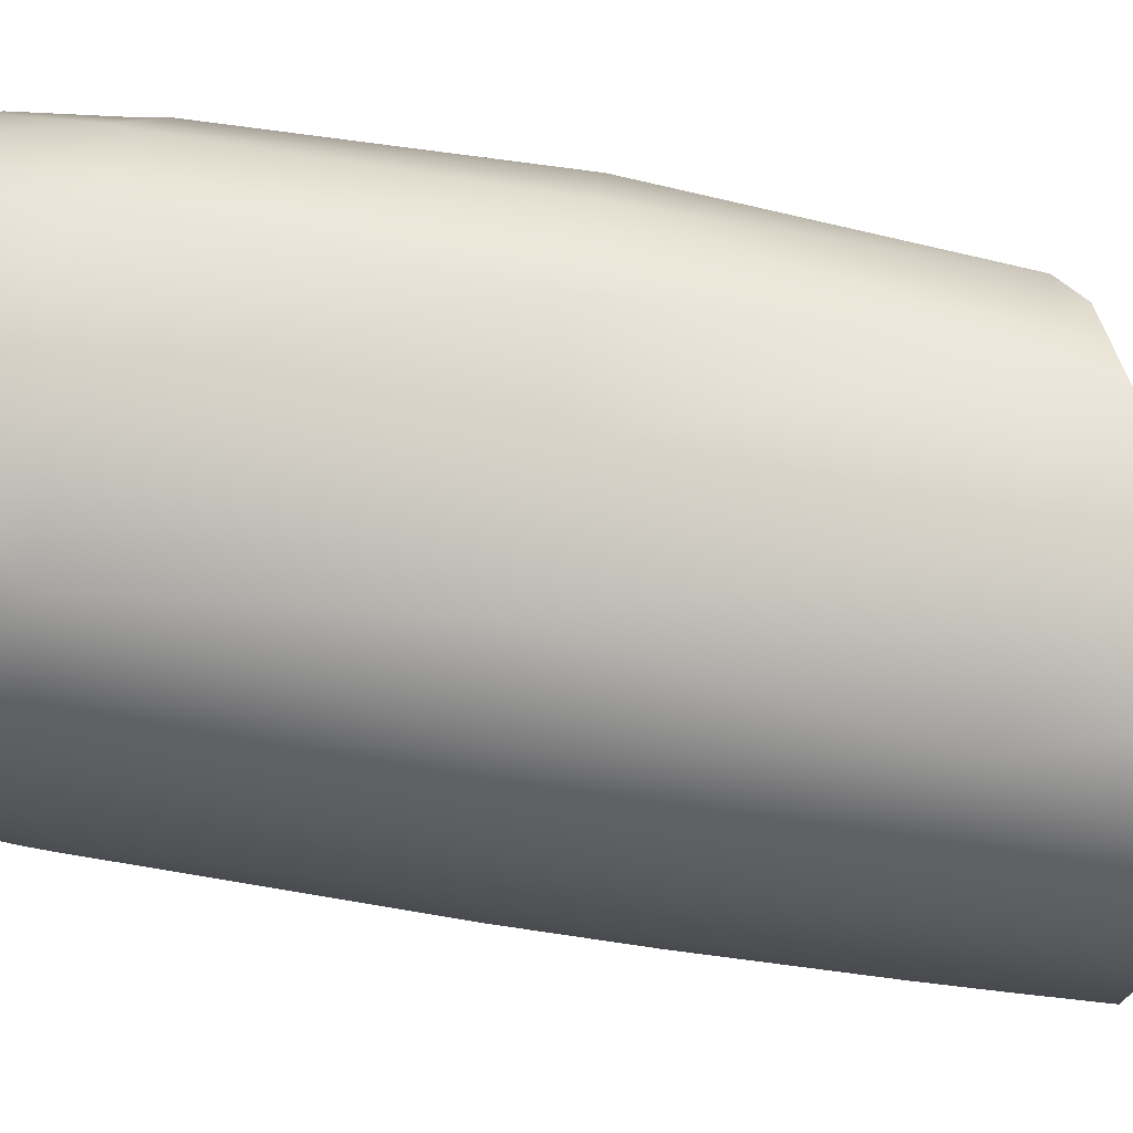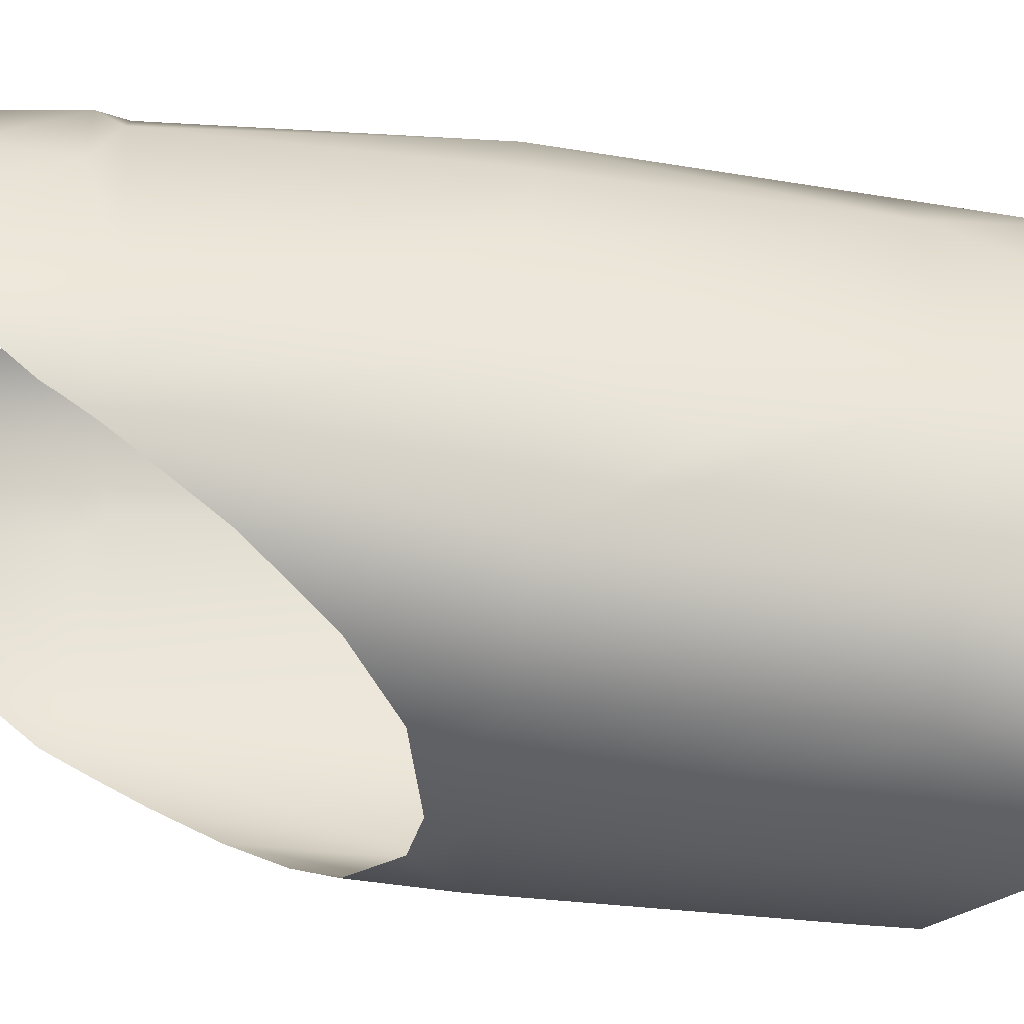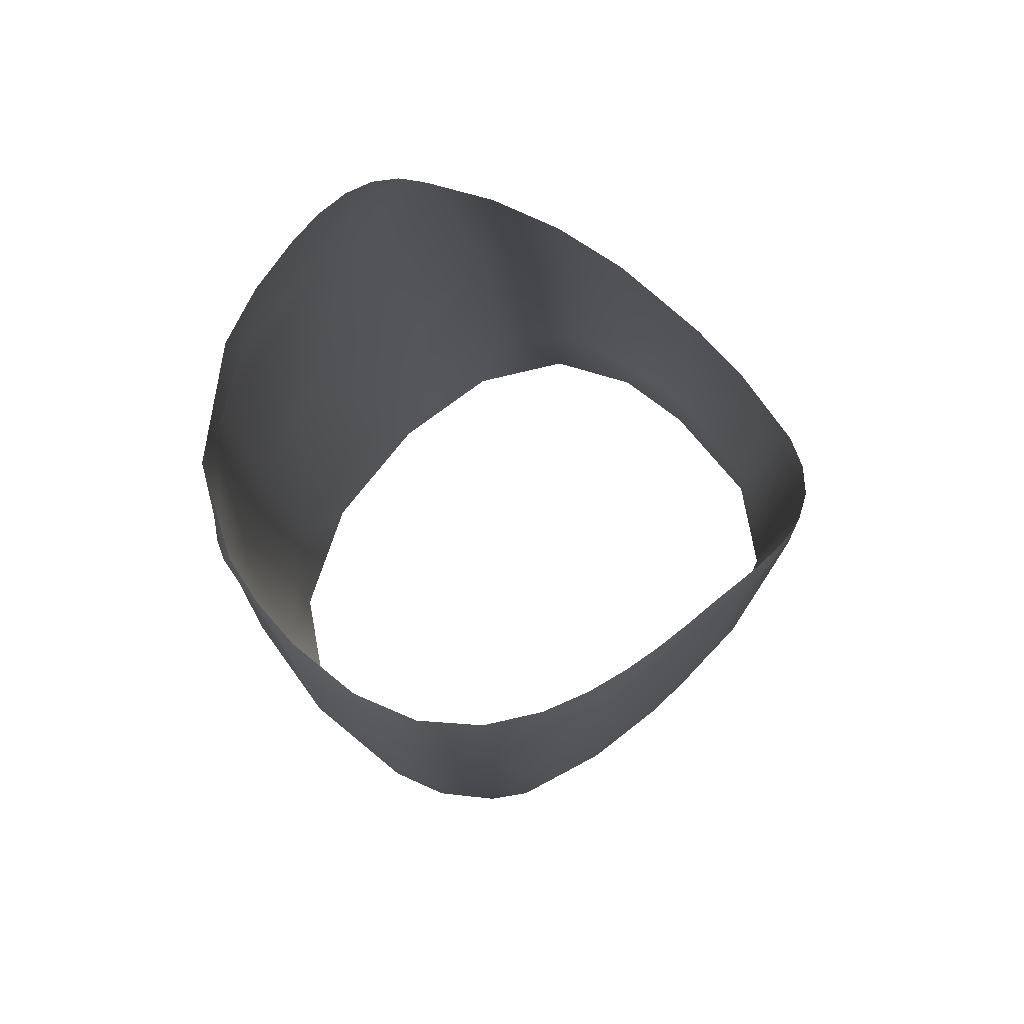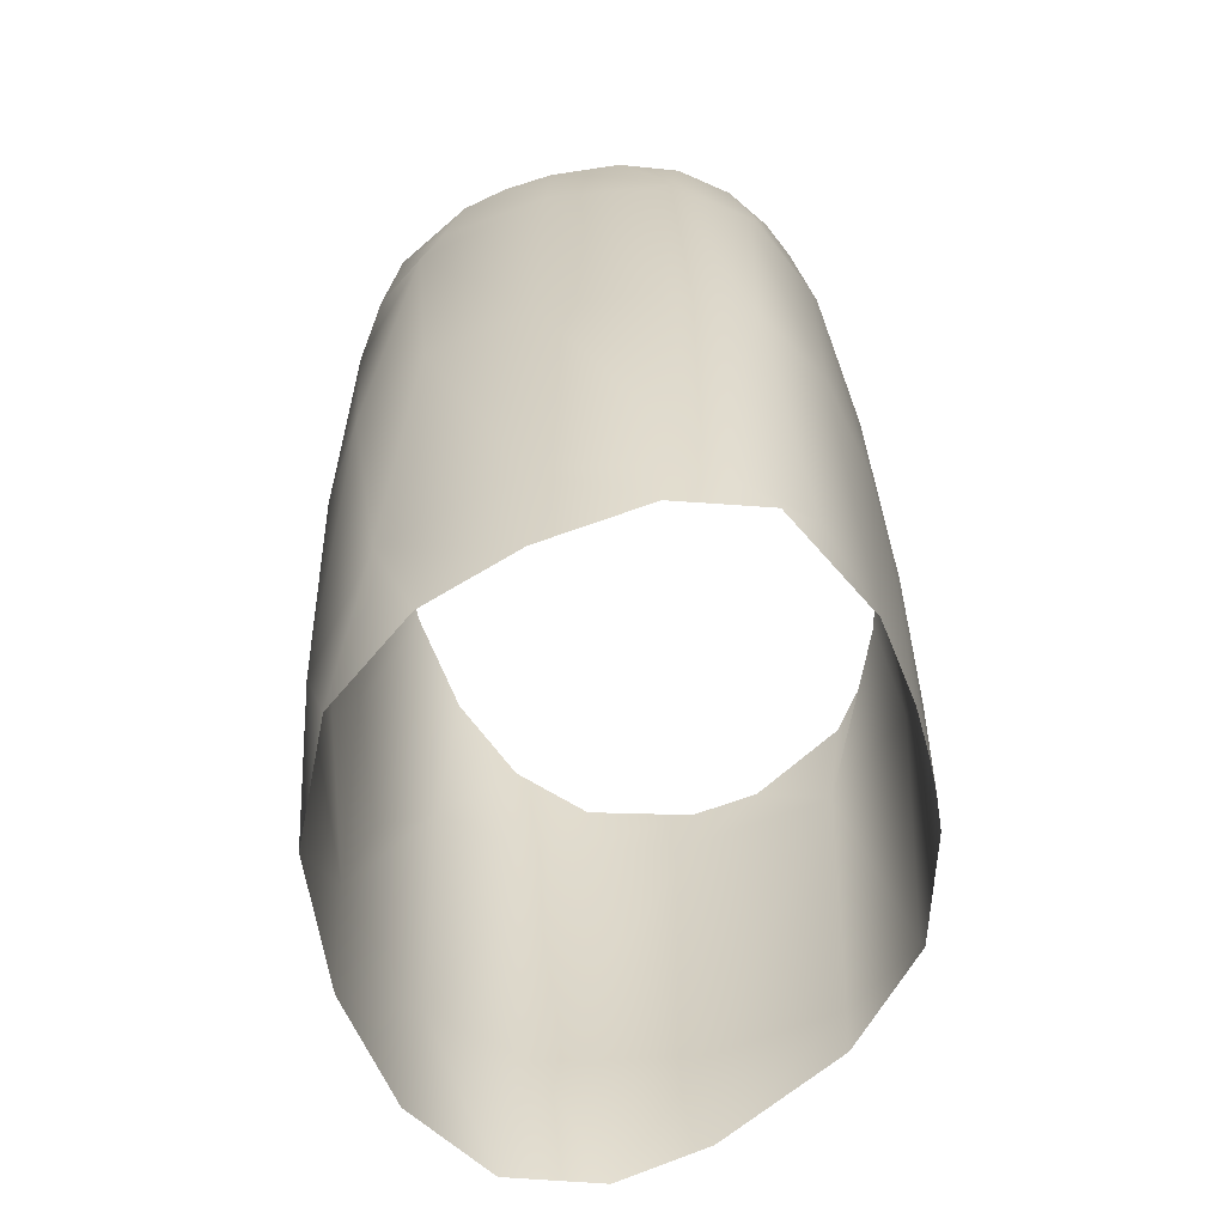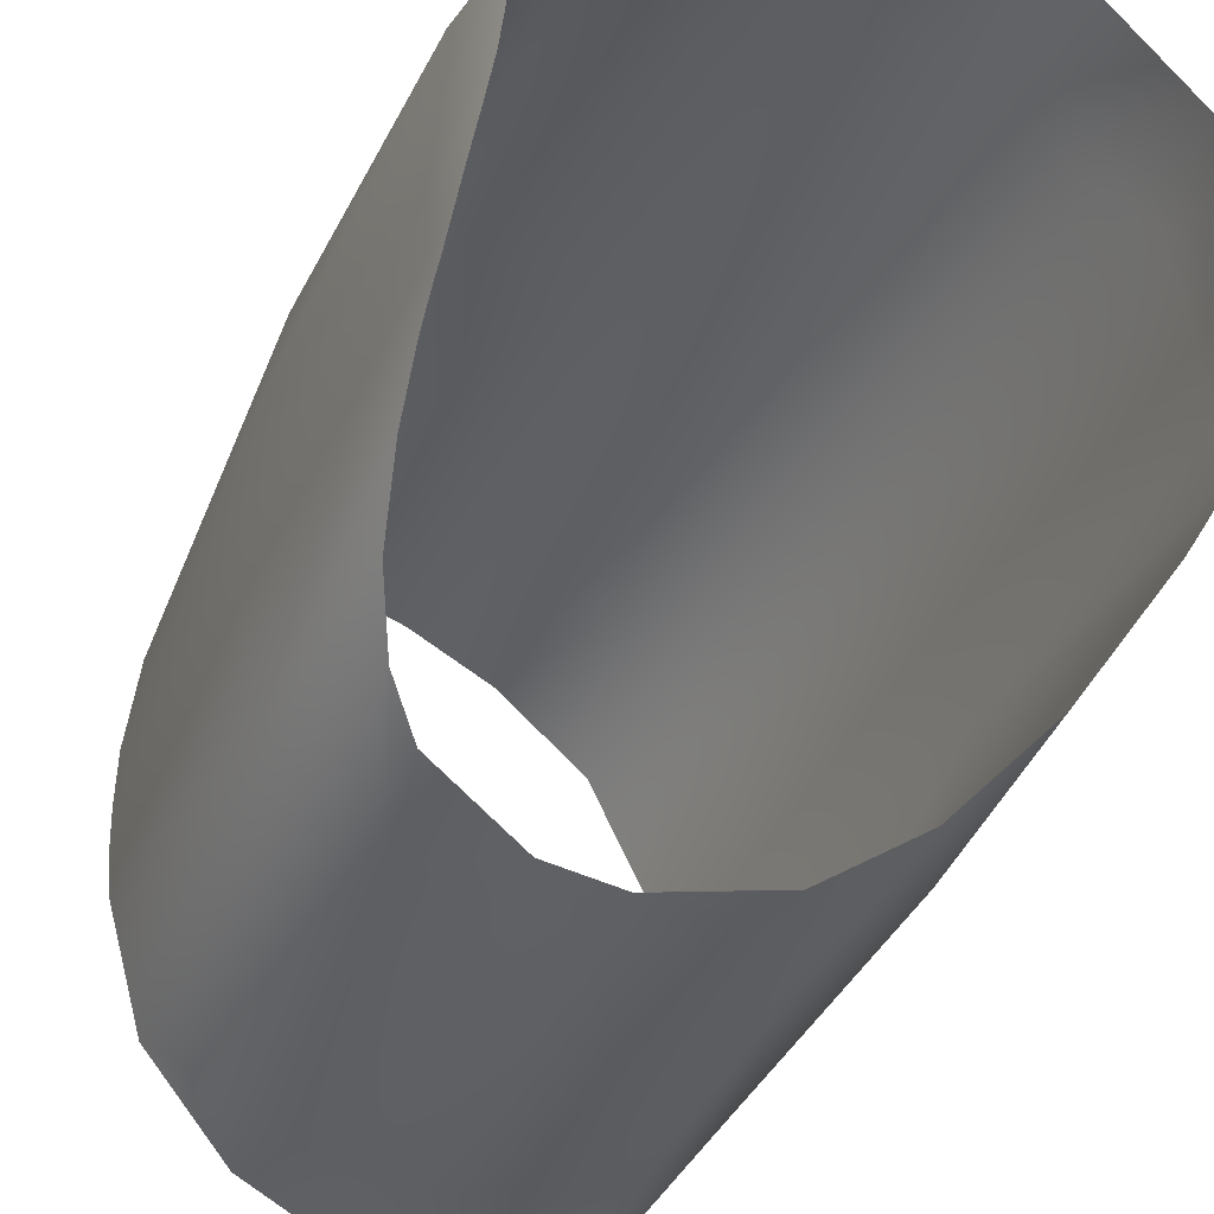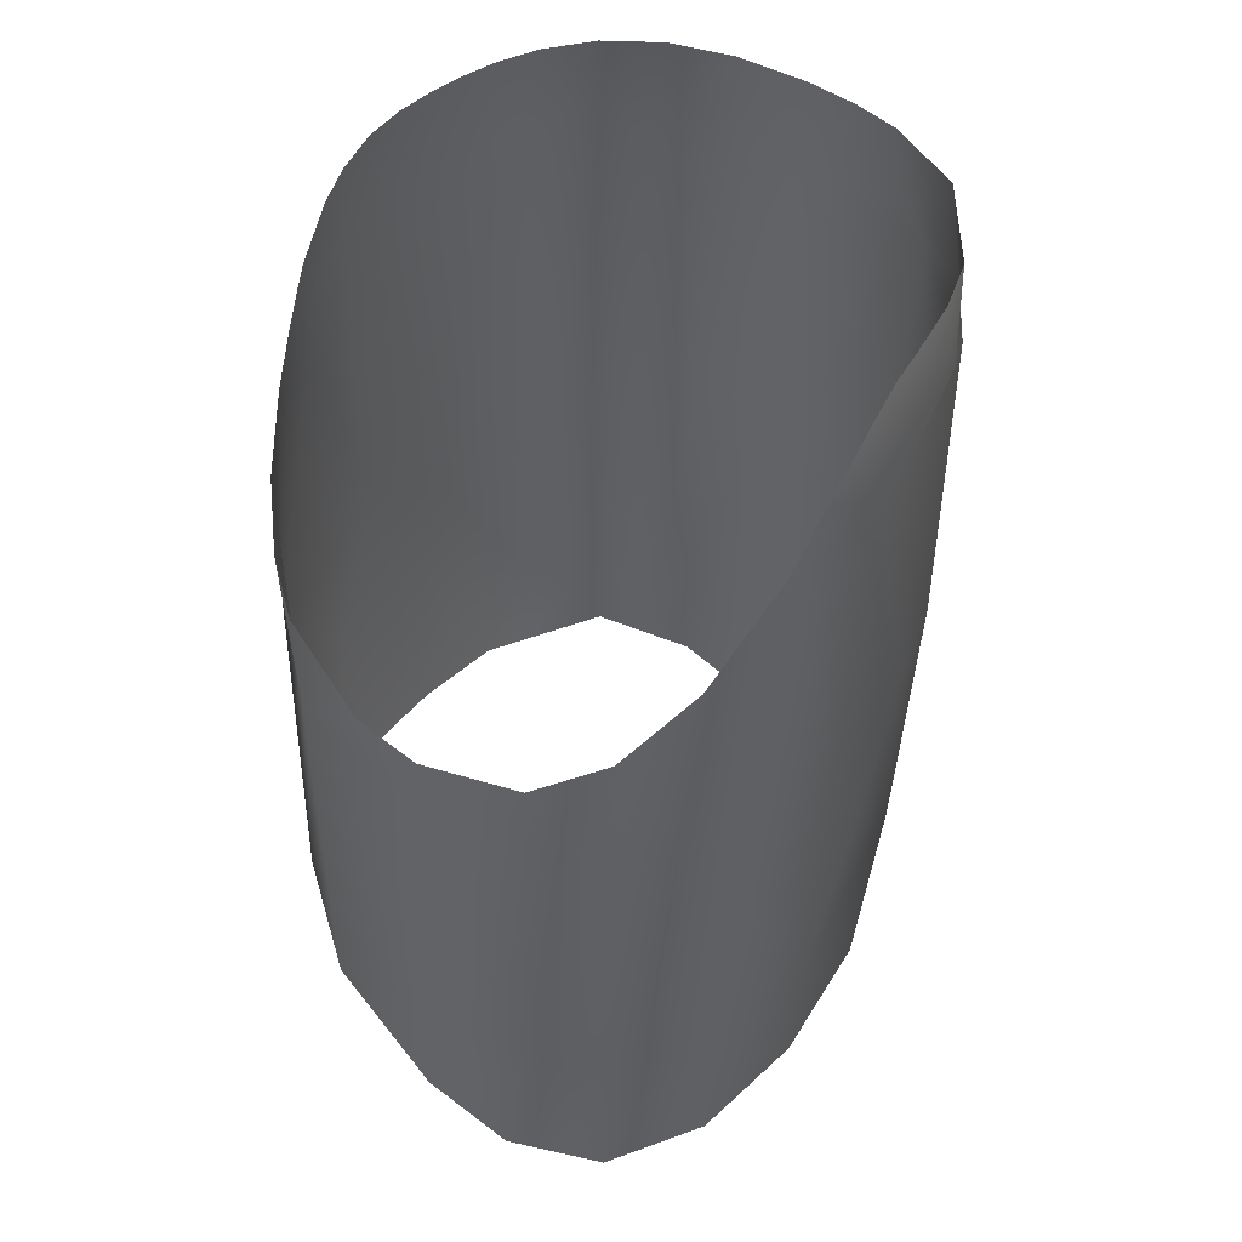
<metadata>
{"format":"obj","ext":"obj","renderer":"f3d","projection":"perspective","resolution":1024,"background":"white","views":[{"elev":78.5,"azim":100.1,"up":"+Y"},{"elev":-35.2,"azim":82.4,"up":"+Y"},{"elev":78.4,"azim":-134.8,"up":"+Z"},{"elev":-61.3,"azim":-165.3,"up":"+Z"},{"elev":-39.5,"azim":-22.4,"up":"+Y"},{"elev":48.0,"azim":36.1,"up":"+Z"}]}
</metadata>
<code>
v -50.67 4.04 -22.36
v -49.91 -8.096 -56.38
v -51.17 -8.096 3.133
v -49.7 1.771 -56.46
v -50.09 -3.409 60.5
v -50.05 -8.096 63.24
v -50.35 13.9 3.063
v -49.95 -8.096 65.74
v -49.85 -8.096 68.24
v -48.12 -1.684 85.65
v -49.39 -8.096 75.49
v -45.68 17.92 86.14
v -47.29 21.48 68.25
v -47.29 21.48 68.25
v -46.82 11.58 86.35
v -47.58 5.055 86.42
v -48.63 -8.096 82.71
v 43.11 18.43 -86.39
v 47.03 -8.096 -71.41
v 46.03 -8.096 -86.15
v 46.98 23.19 68.25
v 50.6 -8.096 82.68
v 51.14 -8.096 68.24
v 50.24 -1.672 85.66
v 51.07 -3.258 60.97
v 51.16 -8.096 65.76
v 46.98 23.19 68.25
v 51.17 -8.096 63.24
v 51.1 -7.054 52.64
v 48.84 13.66 3.049
v 50.43 -8.096 2.865
v 49.12 4.04 -22.36
v 47.92 -8.096 -56.76
v 41.24 30.61 -56.76
v 41.24 30.61 -56.76
v -21.22 52.86 -69.47
v -1.851 55.71 -67.42
v -1.851 54.85 -78.07
v 24.46 50.13 -56.76
v -1.851 54.85 -78.07
v -1.851 55.71 -67.42
v 15.45 51.79 -83.71
v -1.851 56.46 -56.76
v -1.851 56.46 -56.76
v -28.05 51.32 -56.76
v -1.851 58.55 3.139
v -1.851 56.46 -56.76
v -28.05 51.32 -56.76
v 18.93 55.31 3.118
v 24.46 50.13 -56.76
v -1.851 56.46 -56.76
v -1.851 58.55 3.139
v -37.18 43.48 -61.89
v -42.13 37.14 -56.76
v -38.16 48.15 3.085
v -42.13 37.14 -56.76
v -23.01 56.41 3.121
v -46.75 33.4 3.056
v -47.56 19.06 -57.33
v 32.24 40.48 -86.37
v 33.82 46.18 3.078
v 43.55 32 3.045
v -40.66 33.04 85.12
v -39.38 41.11 68.25
v -46.61 26.02 63.24
v -39.38 41.11 68.25
v -43.77 25.17 85.75
v -26.42 49.2 83.18
v -25.48 52.52 68.25
v -38.57 43.21 63.24
v -25.48 52.52 68.25
v -35.06 41.78 84.18
v -1.851 56 75.26
v -1.851 56.7 68.25
v -24.8 53.38 63.24
v -1.851 56.7 68.25
v -1.851 55.06 82.24
v -15.44 53.58 82.49
v 7.799 54.45 82.35
v -1.851 56.7 68.25
v -1.851 56 75.26
v -1.851 56.89 65.75
v 20.36 53.03 68.25
v -1.851 56.89 65.75
v -1.851 56.7 68.25
v 16.64 52.59 82.65
v 20.36 53.03 68.25
v -1.851 55.06 82.24
v -46.61 26.02 63.24
v -38.57 43.21 63.24
v -24.8 53.38 63.24
v -1.851 57.04 63.24
v -1.851 57.04 63.24
v -1.851 57.04 63.24
v 24.95 51.31 63.24
v -1.851 57.04 63.24
v 24.95 51.31 63.24
v 49.68 5.049 86.42
v 47.85 16.25 86.21
v 44.54 26.8 85.63
v 36.03 42.63 68.25
v 32.11 44.37 83.84
v 36.03 42.63 68.25
v 42.37 34.22 63.24
v 42.37 34.22 63.24
v -49.67 -15.34 -56.47
v -50.43 -19.23 -22.35
v -48.96 -22.4 -56.76
v -46.55 -36.5 3.374
v -41.31 -43.36 -56.76
v -29.42 -51.08 3.641
v -43.75 -37.5 40.28
v -49.5 -16.76 63.24
v -48.05 -23.98 63.24
v -47.98 -24.39 62.53
v -47.91 -24.81 61.82
v -46.73 -30.14 52.78
v -1.851 -56.39 -21.9
v -1.851 -54.67 3.752
v -14.89 -53.14 13.81
v -1.851 -57.23 -56.76
v -26.66 -53.77 -56.76
v -38.96 -43.69 29.83
v -32.63 -48.19 22.26
v 27 -51.05 -56.76
v -1.851 -54.67 3.752
v -1.851 -56.39 -21.9
v -1.851 -53.86 12.57
v 25.59 -49.92 3.644
v -1.851 -53.86 12.57
v -1.851 -57.23 -56.76
v -1.851 -57.56 -67.39
v -1.851 -57.23 -56.76
v -26.66 -53.77 -56.76
v 15.33 -57.44 -83.68
v -1.851 -57.23 -56.76
v -1.851 -57.56 -67.39
v 27 -51.05 -56.76
v -26.13 -54.13 -67.12
v -41.31 -43.36 -56.76
v -1.851 -58.55 -78.07
v -42.12 -42.03 -59.66
v -48.96 -22.4 -56.76
v -49.5 -16.76 63.24
v -48.2 -22.93 65.05
v -48.05 -23.98 63.24
v -49.44 -15.08 68.24
v -48.43 -21.08 68.24
v -48.38 -21.49 67.52
v -48.33 -21.9 66.81
v 18.43 -51.12 17.3
v -1.851 -58.55 -78.07
v 31.86 -49.16 -86.34
v 42.06 -35.66 -56.76
v 42.06 -35.66 -56.76
v 43.58 -35.23 3.369
v 42.59 -31.63 -86.42
v 48.66 -19.23 -22.35
v -49.44 -15.08 68.24
v -48.82 -12.85 78.84
v 50.27 -16.91 63.24
v 48.17 -23.9 63.24
v 48.01 -24.34 62.49
v 47.84 -24.78 61.75
v 50.53 -15.2 68.24
v 50.42 -13.99 77.73
v 50.53 -15.2 68.24
v -48.43 -21.08 68.24
v -48.56 -19.5 71
v 49.51 -19.44 70.94
v 49.33 -20.17 69.68
v 49.11 -20.99 68.24
v 49.11 -20.99 68.24
v 48.99 -21.42 67.49
v 48.86 -21.86 66.75
v 48.53 -22.86 65.04
v 48.17 -23.9 63.24
v 41.55 -35.92 43.06
v 31.64 -45.05 27.62
f 1 2 3
f 4 2 1
f 5 3 6
f 7 1 3
f 7 3 5
f 5 6 8
f 5 8 9
f 10 9 11
f 12 13 9
f 5 9 14
f 15 12 9
f 16 15 9
f 10 16 9
f 10 11 17
f 18 19 20
f 21 22 23
f 21 24 22
f 25 23 26
f 25 27 23
f 25 26 28
f 29 25 28
f 30 31 32
f 29 31 30
f 32 31 33
f 18 33 19
f 18 34 33
f 32 33 35
f 36 37 38
f 39 40 41
f 42 40 39
f 36 43 37
f 39 41 44
f 36 45 43
f 46 47 48
f 49 50 51
f 49 51 52
f 53 54 45
f 55 48 56
f 36 53 45
f 57 46 48
f 55 57 48
f 58 56 59
f 53 59 54
f 58 55 56
f 7 59 1
f 4 1 59
f 7 58 59
f 60 39 34
f 61 35 50
f 18 60 34
f 30 32 35
f 62 35 61
f 30 35 62
f 60 42 39
f 61 50 49
f 63 64 13
f 65 14 66
f 67 63 13
f 12 67 13
f 65 5 14
f 68 69 64
f 70 66 71
f 72 68 64
f 63 72 64
f 70 65 66
f 73 74 69
f 75 71 76
f 77 73 69
f 78 77 69
f 68 78 69
f 75 70 71
f 79 80 81
f 82 75 76
f 83 84 85
f 79 86 80
f 87 80 86
f 79 81 88
f 7 5 89
f 58 89 90
f 7 89 58
f 55 90 91
f 58 90 55
f 82 92 75
f 57 91 93
f 55 91 57
f 83 94 84
f 95 94 83
f 52 96 97
f 57 93 46
f 21 98 24
f 21 99 98
f 21 100 99
f 101 102 100
f 21 101 100
f 87 86 102
f 101 87 102
f 95 83 103
f 104 103 27
f 104 95 103
f 25 104 27
f 61 97 105
f 49 52 97
f 61 49 97
f 62 105 25
f 62 61 105
f 30 62 25
f 29 30 25
f 106 107 3
f 106 108 107
f 109 3 107
f 108 109 107
f 106 3 2
f 6 3 109
f 110 111 109
f 112 109 111
f 108 110 109
f 113 6 109
f 114 113 109
f 115 114 109
f 116 115 109
f 117 116 109
f 112 117 109
f 118 119 111
f 120 111 119
f 121 118 111
f 122 121 111
f 110 122 111
f 123 112 111
f 124 123 111
f 120 124 111
f 125 126 127
f 128 120 119
f 129 130 126
f 129 126 125
f 125 127 131
f 132 133 134
f 135 136 137
f 135 138 136
f 139 134 140
f 141 132 134
f 139 141 134
f 142 140 143
f 142 139 140
f 8 6 144
f 145 144 146
f 8 144 9
f 147 9 144
f 147 144 148
f 149 148 144
f 145 150 144
f 149 144 150
f 151 130 129
f 135 137 152
f 153 154 138
f 129 125 155
f 135 153 138
f 19 33 154
f 156 155 33
f 20 19 154
f 157 20 154
f 153 157 154
f 129 155 156
f 158 33 31
f 156 33 158
f 159 17 11
f 160 17 159
f 159 11 9
f 161 29 28
f 162 31 161
f 163 31 162
f 156 158 31
f 163 164 31
f 156 31 164
f 26 23 165
f 165 28 26
f 161 28 165
f 166 23 22
f 167 23 166
f 159 168 169
f 160 159 169
f 167 166 170
f 171 167 170
f 171 172 167
f 161 165 173
f 161 173 174
f 161 174 175
f 176 161 175
f 176 177 161
f 178 156 164
f 179 129 156
f 178 179 156
f 179 151 129
f 161 31 29

</code>
